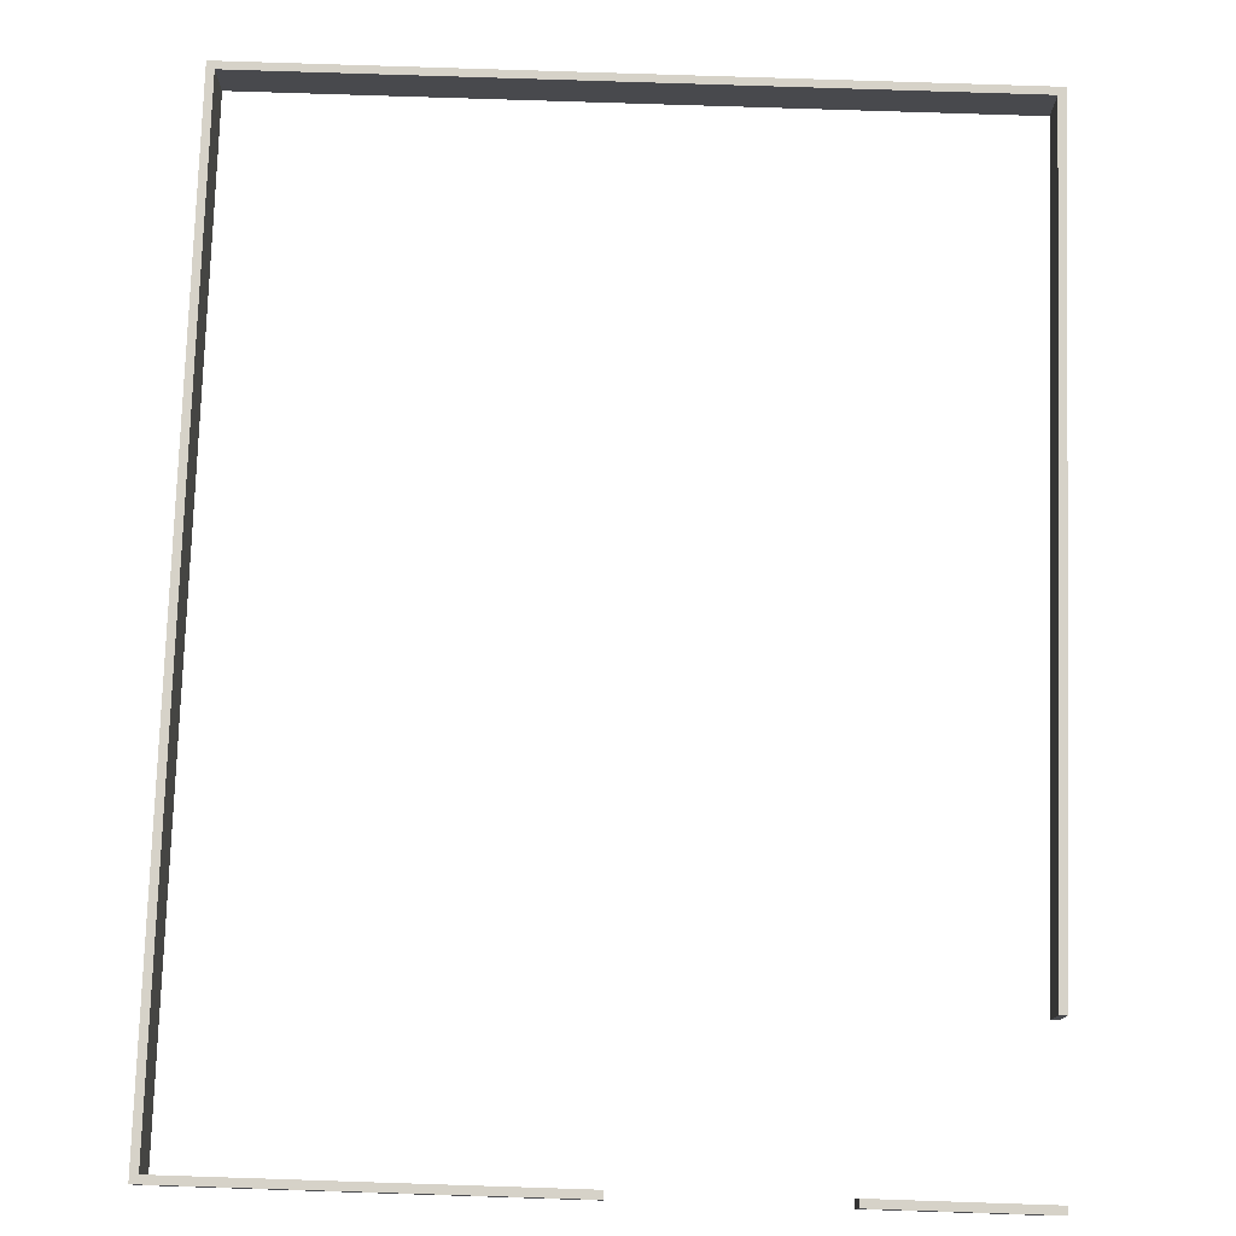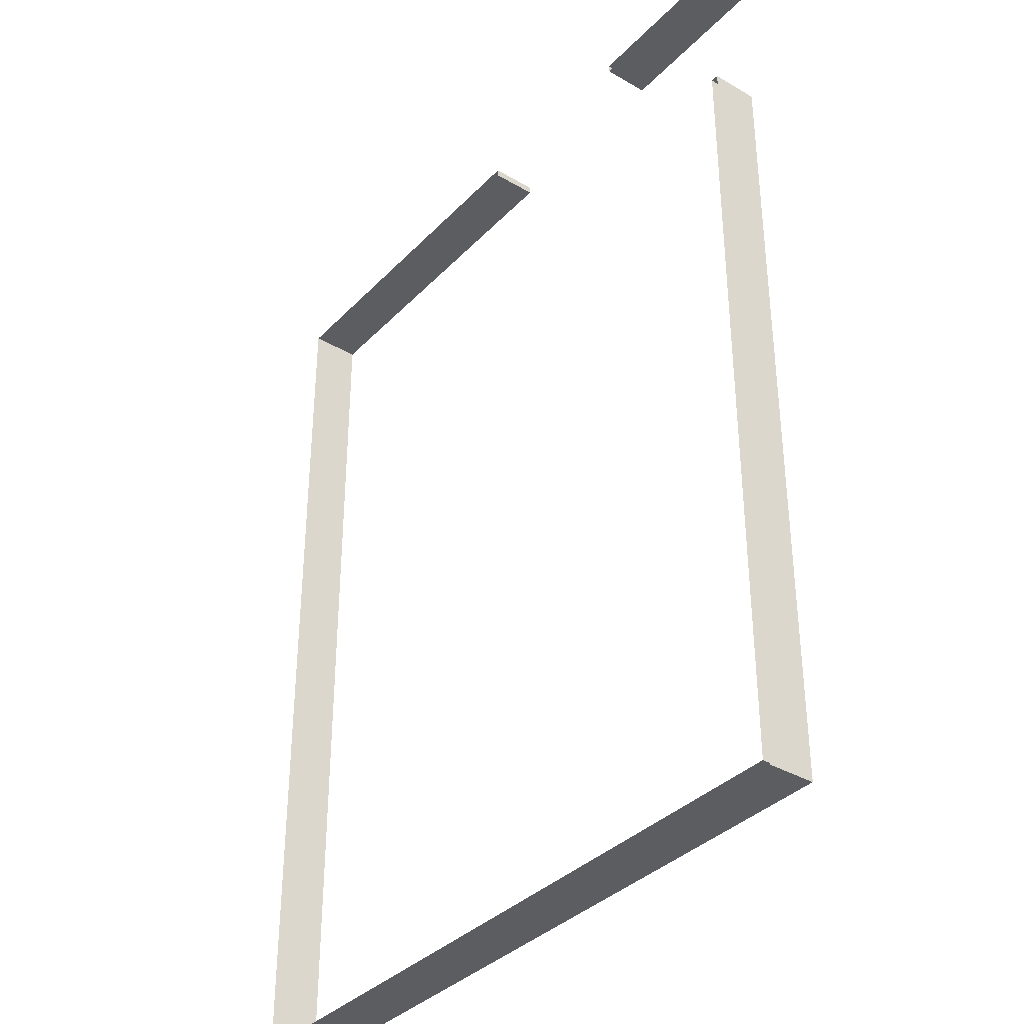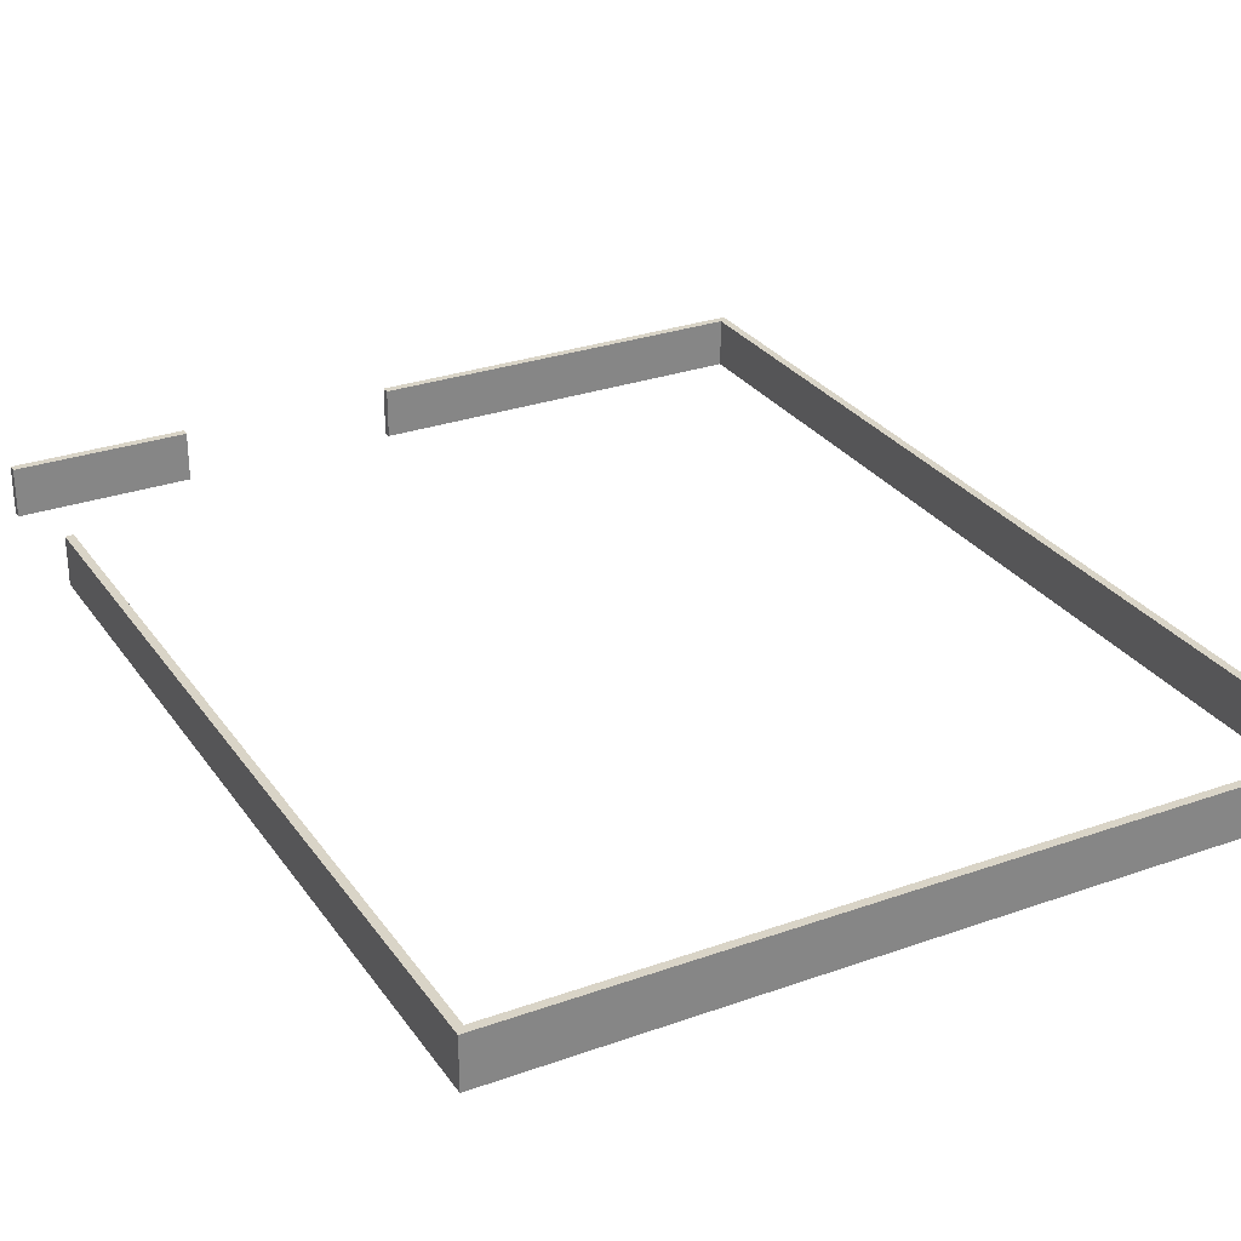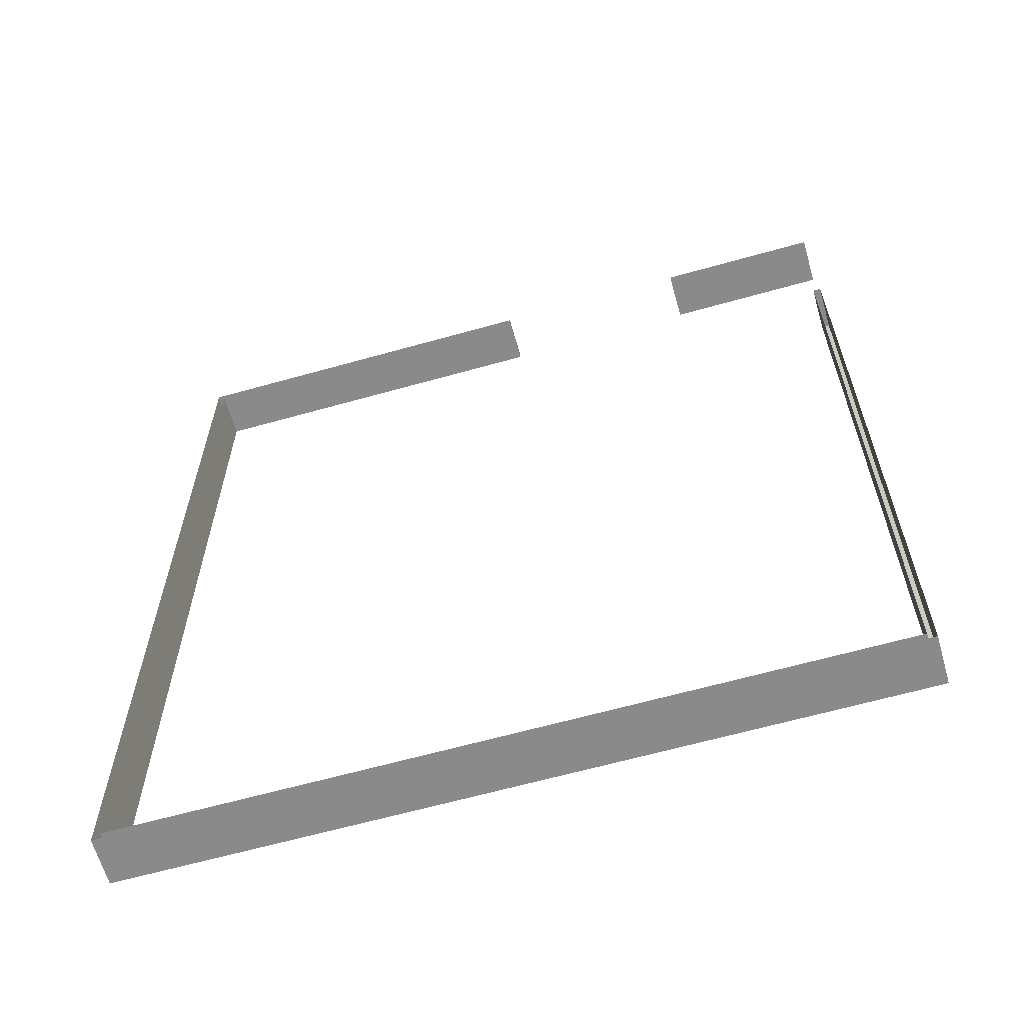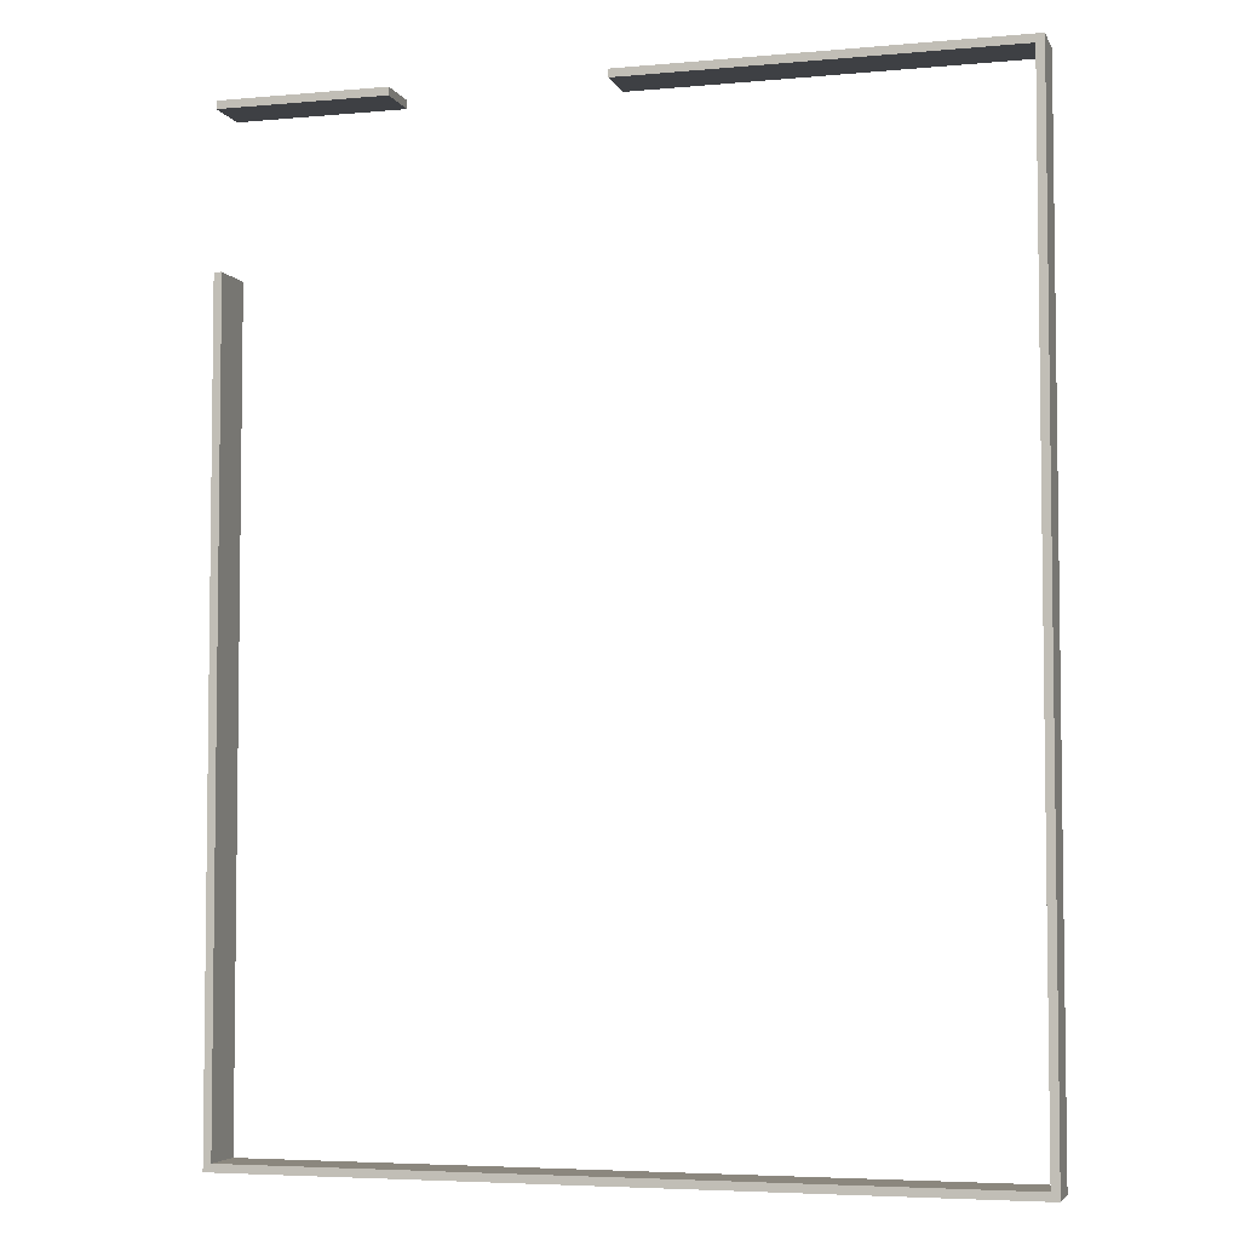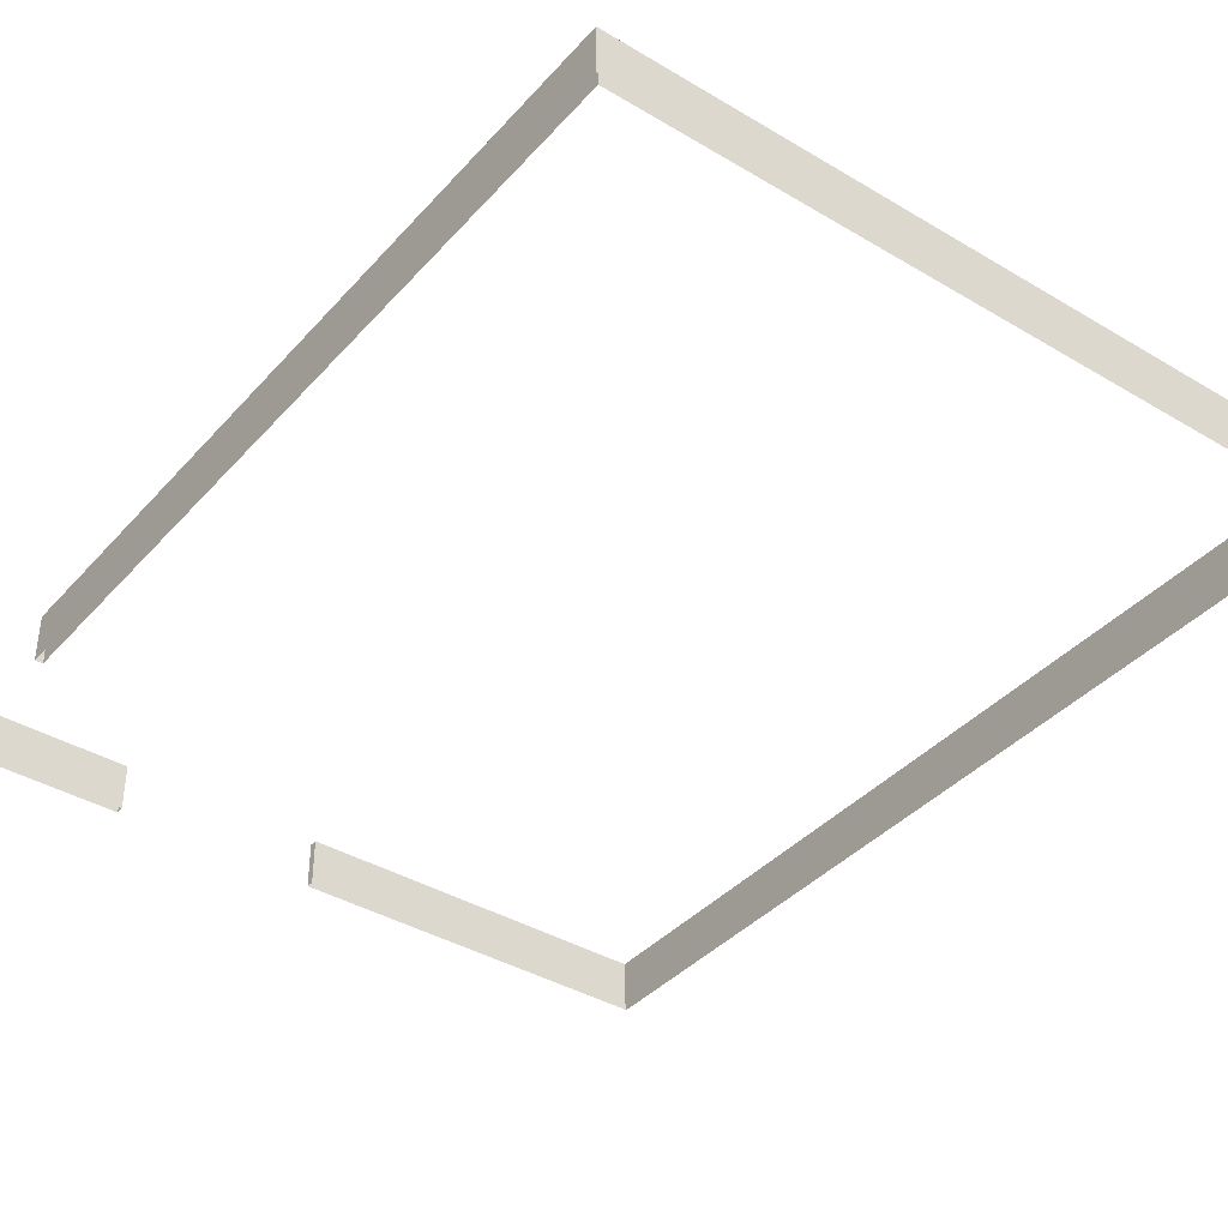
<metadata>
{"format":"obj","ext":"obj","renderer":"f3d","projection":"perspective","resolution":1024,"background":"white","views":[{"elev":77.6,"azim":-178.1,"up":"+Z"},{"elev":-36.1,"azim":-127.4,"up":"+Y"},{"elev":28.8,"azim":-28.0,"up":"+Z"},{"elev":-63.4,"azim":-164.1,"up":"+Y"},{"elev":-4.8,"azim":16.0,"up":"+Y"},{"elev":-38.9,"azim":-36.8,"up":"+Z"}]}
</metadata>
<code>
g nuclear_city_fance_collider
v 41.39 -39.51 1.522
v 41.13 -14.31 1.522
v 41.38 -14.31 1.522
v 41.14 -39.76 1.522
v 64.67 -39.5 1.522
v 64.92 -39.75 1.522
v 64.67 -9.541 1.522
v 64.92 -9.291 1.522
v 52.9 -9.551 1.522
v 52.9 -9.301 1.522
v 41.14 -9.551 1.522
v 46.43 -9.301 1.522
v 46.43 -9.551 1.522
v 41.14 -9.301 1.522
v 52.9 -9.551 1.522
v 52.9 -9.301 0.0217
v 52.9 -9.301 1.522
v 52.9 -9.551 0.0217
v 64.67 -9.541 1.522
v 52.9 -9.551 0.0217
v 52.9 -9.551 1.522
v 64.67 -9.541 0.0217
v 52.9 -9.301 1.522
v 64.92 -9.291 0.0217
v 64.92 -9.291 1.522
v 52.9 -9.301 0.0217
v 64.92 -9.291 1.522
v 64.92 -39.75 0.0217
v 64.92 -39.75 1.522
v 64.92 -9.291 0.0217
v 64.67 -39.5 1.522
v 64.67 -9.541 0.0217
v 64.67 -9.541 1.522
v 64.67 -39.5 0.0217
v 64.92 -39.75 1.522
v 41.14 -39.76 0.0217
v 41.14 -39.76 1.522
v 64.92 -39.75 0.0217
v 41.39 -39.51 1.522
v 64.67 -39.5 0.0217
v 64.67 -39.5 1.522
v 41.39 -39.51 0.0217
v 41.14 -39.76 1.522
v 41.13 -14.31 0.0217
v 41.13 -14.31 1.522
v 41.14 -39.76 0.0217
v 41.38 -14.31 1.522
v 41.39 -39.51 0.0217
v 41.39 -39.51 1.522
v 41.38 -14.31 0.0217
v 41.13 -14.31 1.522
v 41.38 -14.31 0.0217
v 41.38 -14.31 1.522
v 41.13 -14.31 0.0217
v 41.14 -9.301 1.522
v 46.43 -9.301 0.0217
v 46.43 -9.301 1.522
v 41.14 -9.301 0.0217
v 41.14 -9.551 1.522
v 41.14 -9.301 0.0217
v 41.14 -9.301 1.522
v 41.14 -9.551 0.0217
v 46.43 -9.551 1.522
v 41.14 -9.551 0.0217
v 41.14 -9.551 1.522
v 46.43 -9.551 0.0217
v 46.43 -9.301 1.522
v 46.43 -9.551 0.0217
v 46.43 -9.551 1.522
v 46.43 -9.301 0.0217
g nuclear_city_fance_collider_0
f 3 2 1
f 2 4 1
f 4 5 1
f 6 5 4
f 7 5 6
f 8 7 6
f 9 7 8
f 10 9 8
f 13 12 11
f 14 11 12
f 17 16 15
f 18 15 16
f 21 20 19
f 22 19 20
f 25 24 23
f 26 23 24
f 29 28 27
f 30 27 28
f 33 32 31
f 34 31 32
f 37 36 35
f 38 35 36
f 41 40 39
f 42 39 40
f 45 44 43
f 46 43 44
f 49 48 47
f 50 47 48
f 53 52 51
f 54 51 52
f 57 56 55
f 58 55 56
f 61 60 59
f 62 59 60
f 65 64 63
f 66 63 64
f 69 68 67
f 70 67 68

</code>
